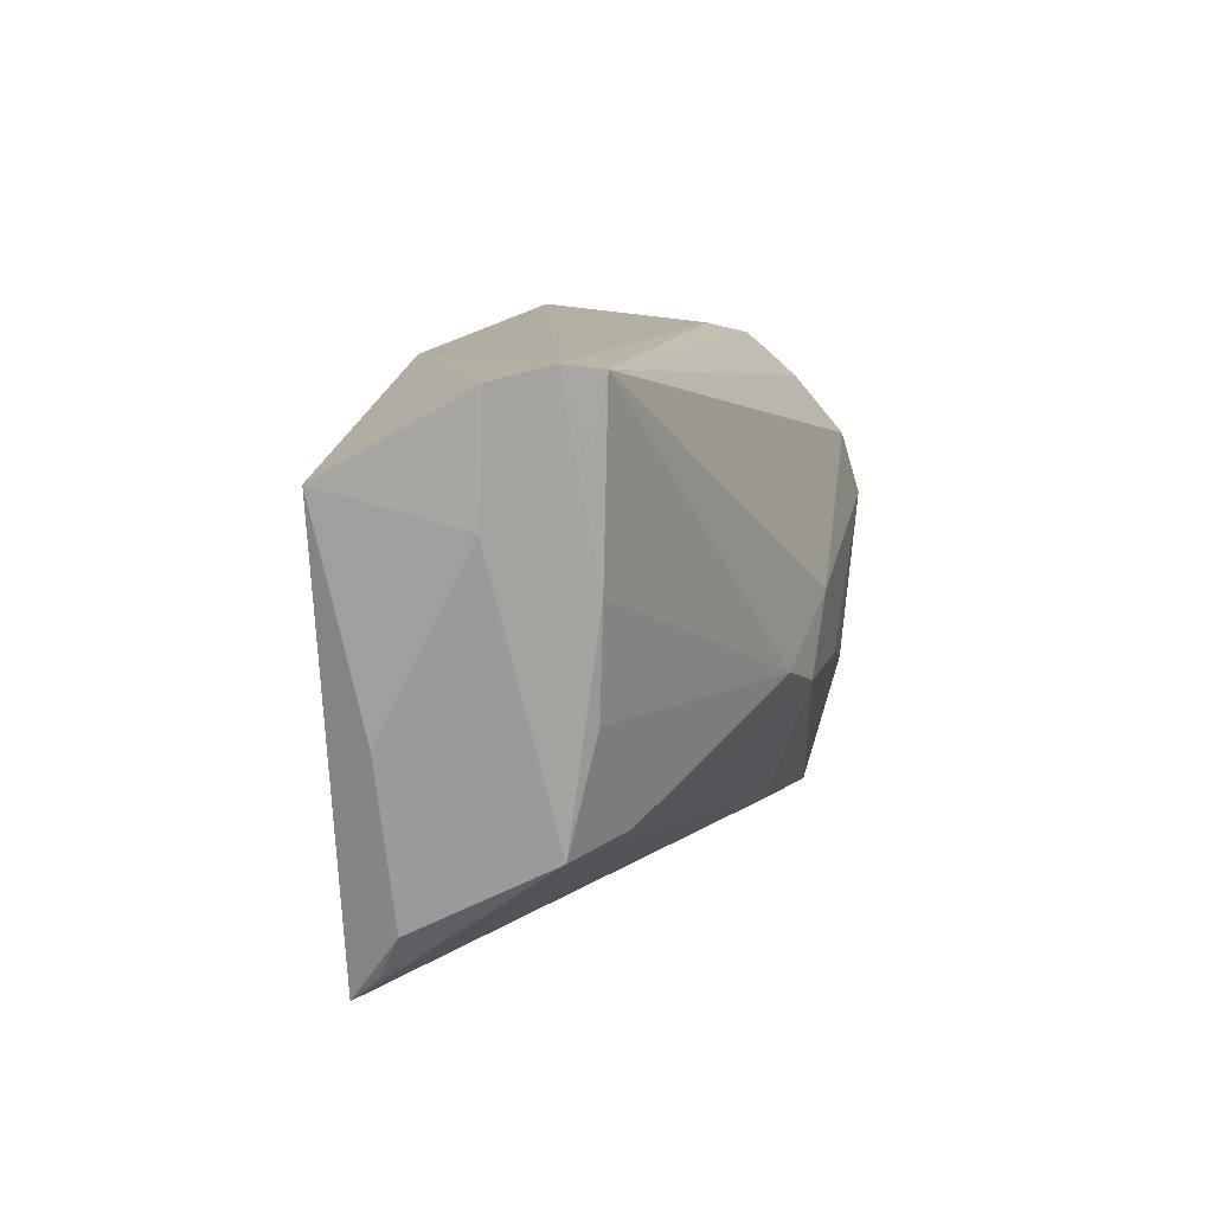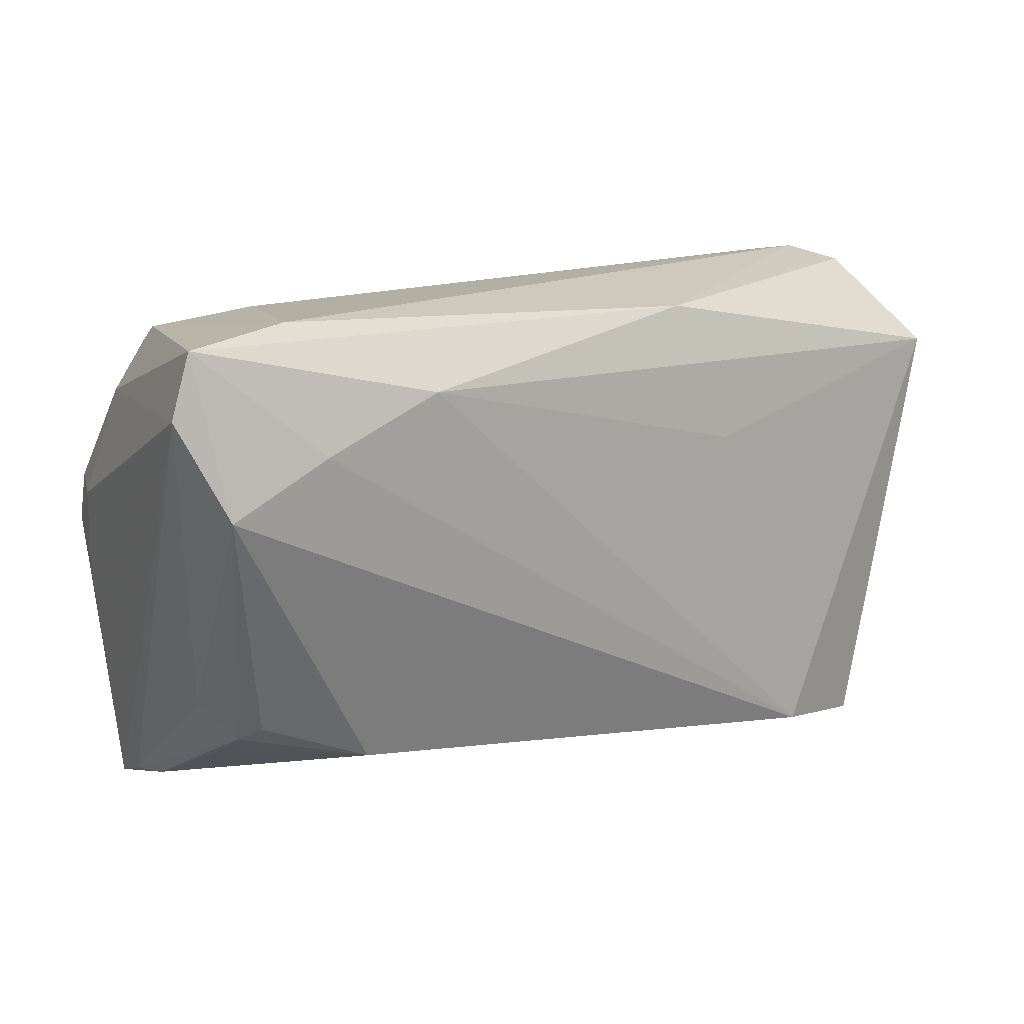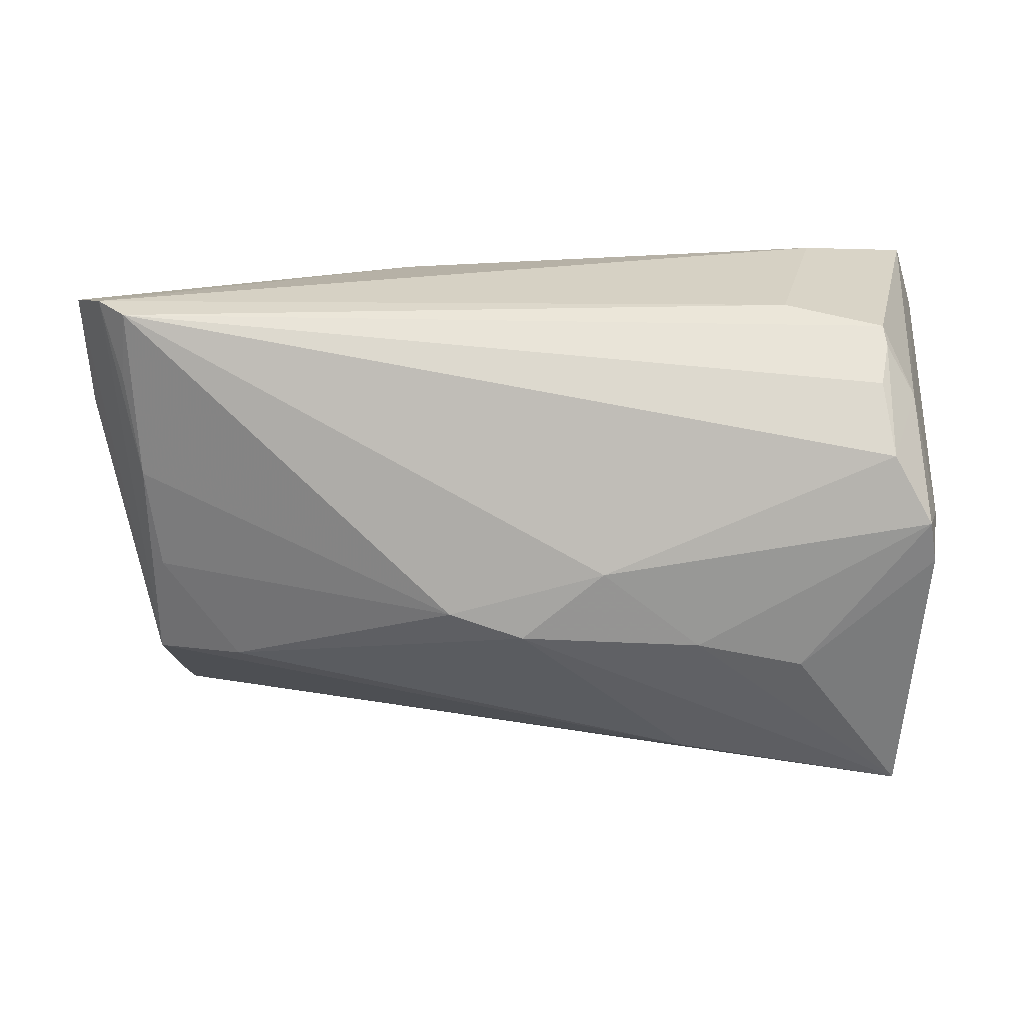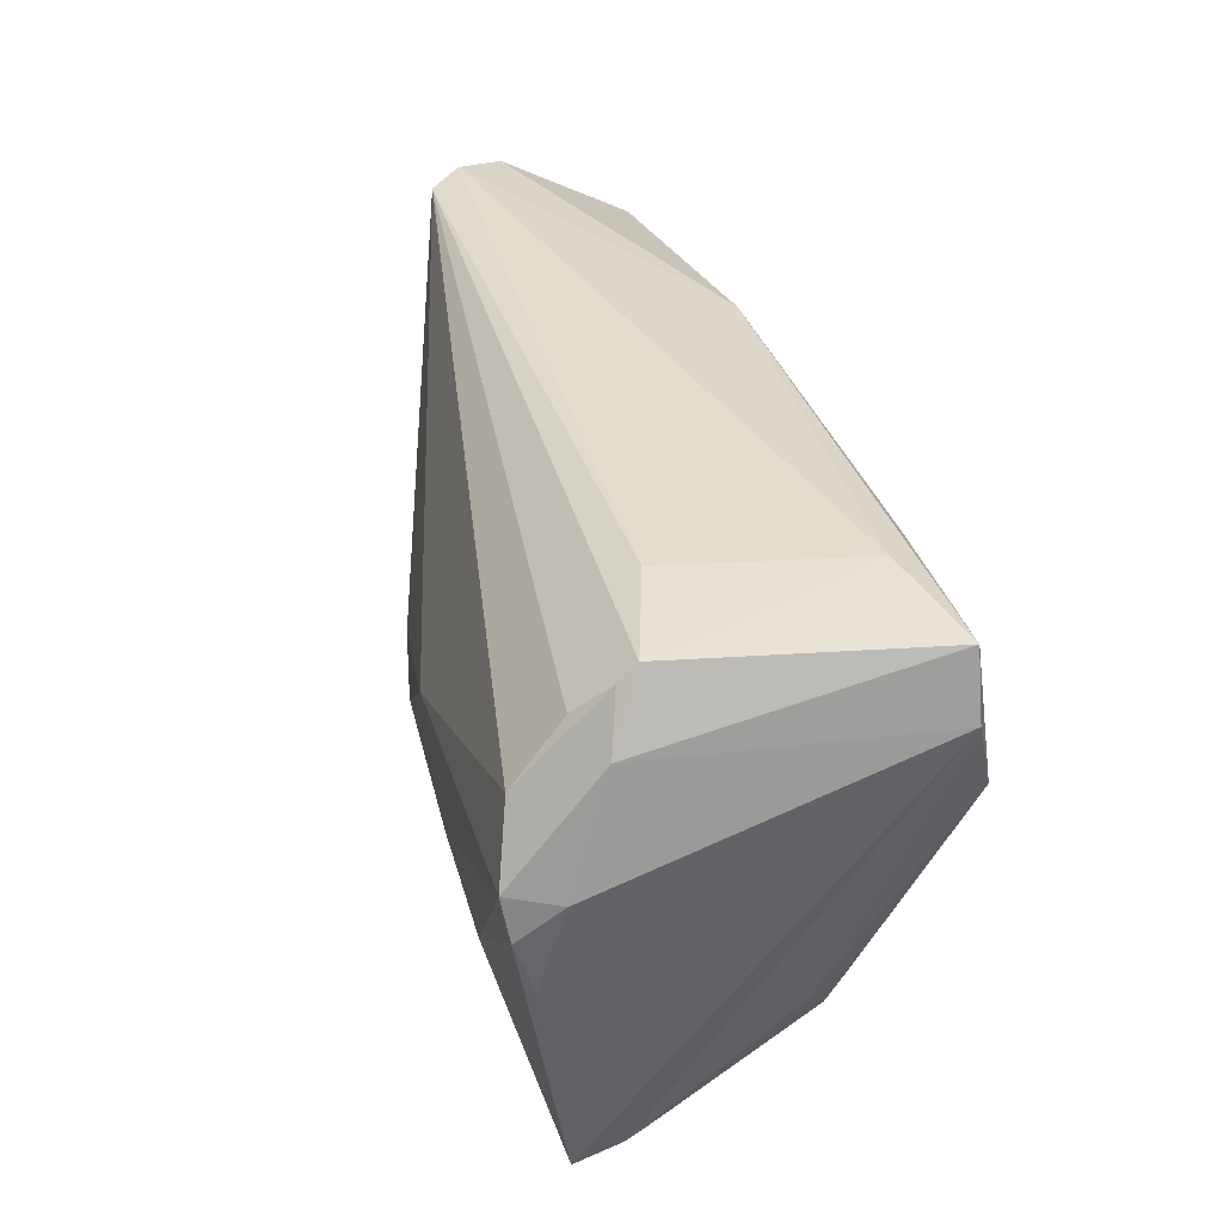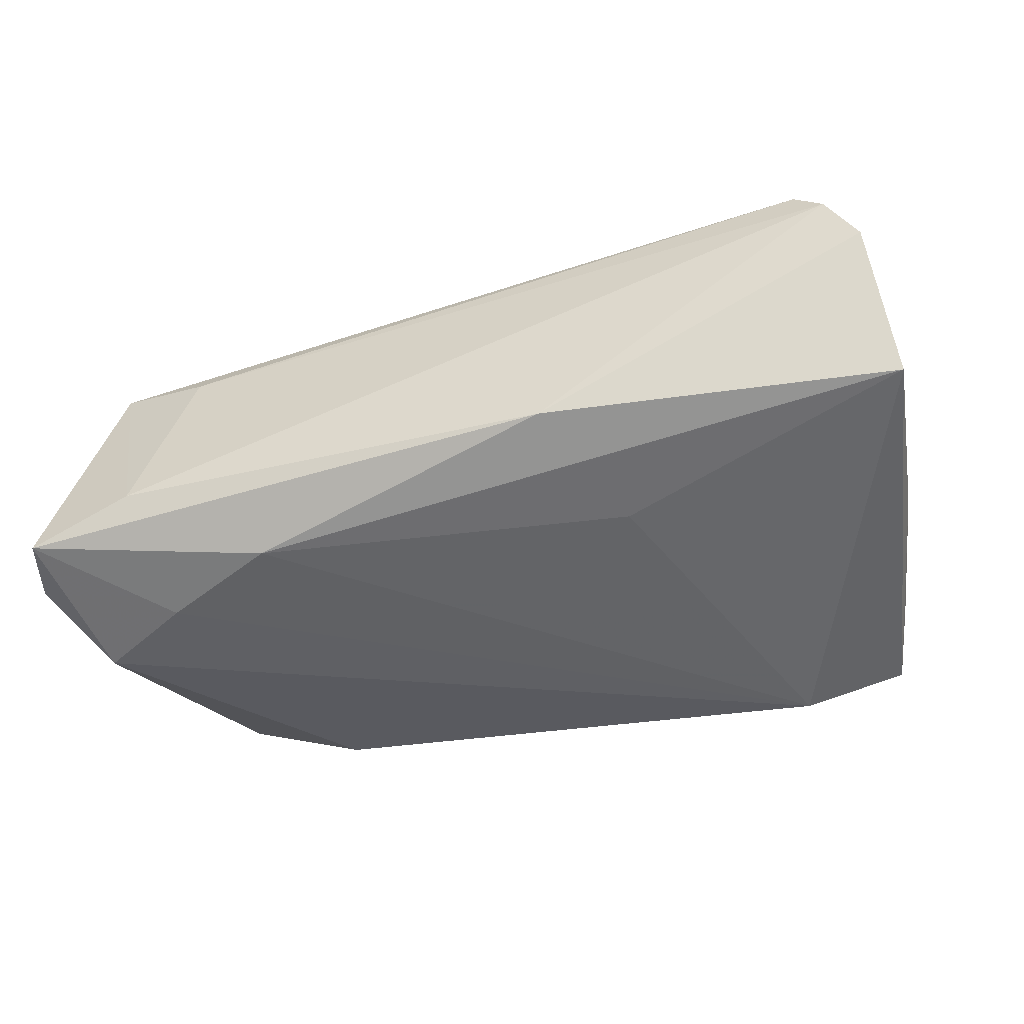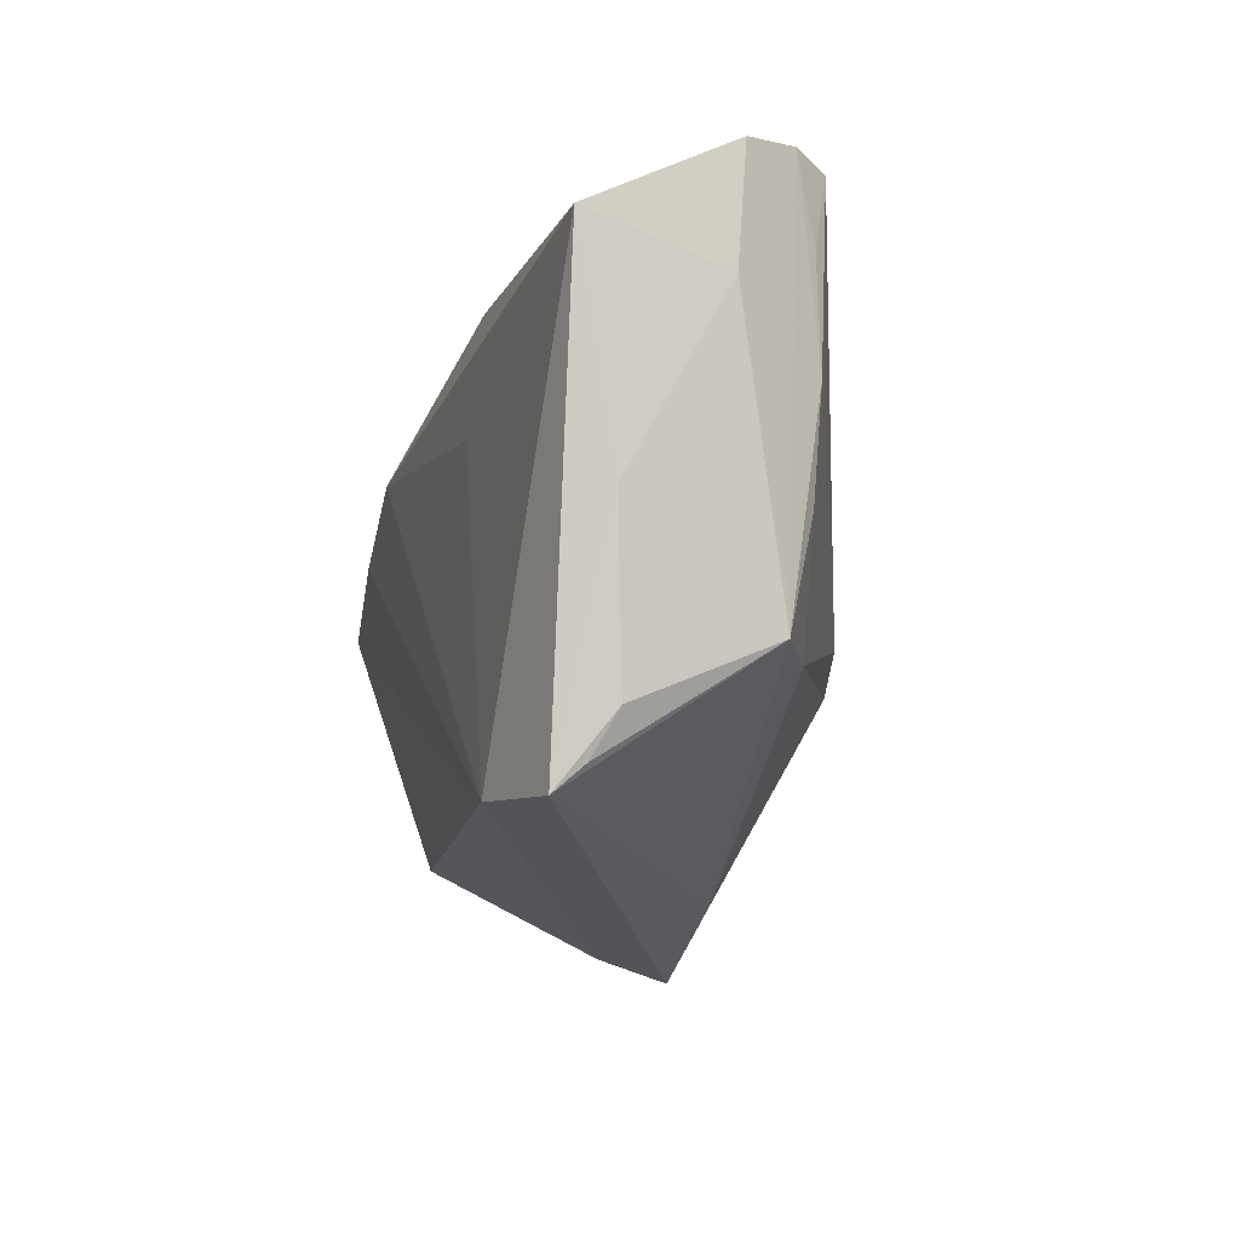
<metadata>
{"format":"obj","ext":"obj","renderer":"f3d","projection":"perspective","resolution":1024,"background":"white","views":[{"elev":10.3,"azim":-78.8,"up":"+Y"},{"elev":15.2,"azim":147.3,"up":"+Y"},{"elev":21.8,"azim":-2.2,"up":"+Y"},{"elev":35.6,"azim":75.5,"up":"+Y"},{"elev":-48.3,"azim":-161.2,"up":"+Z"},{"elev":-17.9,"azim":-102.5,"up":"+Y"}]}
</metadata>
<code>
v -0.05307 0.02028 0.009712
v 0.02116 0.02147 -0.02195
v 0.05244 0.02099 -0.01817
v 0.04182 -0.023 -0.006164
v -0.05103 -0.01809 0.006925
v -0.04969 -0.004893 0.009926
v -0.02347 0.01004 -0.019
v 0.04621 -0.03138 0.01298
v 0.03553 0.01565 -0.02228
v 0.04864 0.00442 0.0192
v -0.01723 0.02736 -0.01643
v 0.04244 0.02445 0.01308
v 0.04596 -0.03363 0.01866
v -0.01261 -0.006725 0.02346
v -0.06037 0.01878 -0.01522
v 0.03164 -0.01384 0.0246
v 0.03036 0.02822 0.007457
v -0.05131 0.007788 0.01058
v 0.04026 -0.01905 -0.01228
v 0.04746 0.009627 -0.02201
v -0.05575 0.02961 0.007255
v 0.02733 -0.02441 -0.01455
v -0.05286 -0.02579 -0.009145
v 0.006455 -0.0008854 0.02527
v -0.05082 -0.03067 -0.01174
v 0.0412 0.02092 0.01732
v -0.05936 0.02811 0.001314
v 0.04205 0.01354 0.02341
v 0.04454 -0.03111 0.009351
v -0.03697 -0.0314 -0.01896
v -0.05221 0.0289 0.01123
v 0.03686 0.02997 -0.01448
v 0.01845 -0.01066 0.02527
v 0.04214 -0.021 -0.009077
v -0.05676 -0.00658 -0.01039
v -0.05839 0.01445 0.000541
v 0.01808 -0.02914 0.01707
v -0.04989 -0.03363 -0.01506
v 0.04665 0.005308 0.02527
v 0.05018 0.02859 -0.01819
v 0.04767 4.516e-05 0.02443
v 0.04596 0.0183 0.0144
v 0.0422 0.02633 0.01086
v -0.0404 -0.01725 0.01141
v 0.04764 -0.00671 0.02215
v -0.003577 -0.009459 0.02496
v 0.04567 -0.01659 -0.005915
f 38 13 37
f 37 13 46
f 30 38 15
f 30 13 38
f 38 37 5
f 15 2 7
f 7 30 15
f 2 30 7
f 13 30 29
f 29 30 22
f 11 2 15
f 11 40 2
f 15 38 35
f 35 36 15
f 35 5 36
f 19 34 22
f 22 30 20
f 20 19 22
f 34 19 20
f 20 40 3
f 46 13 33
f 13 16 33
f 22 34 4
f 4 29 22
f 34 29 4
f 3 13 8
f 13 29 8
f 8 29 34
f 27 11 15
f 15 36 27
f 36 5 27
f 23 35 38
f 5 35 23
f 9 30 2
f 9 20 30
f 2 40 9
f 40 20 9
f 39 33 16
f 24 28 31
f 24 14 46
f 31 14 24
f 24 39 28
f 46 33 24
f 33 39 24
f 3 8 47
f 47 8 34
f 47 20 3
f 34 20 47
f 21 1 31
f 11 27 21
f 21 27 5
f 38 5 25
f 25 23 38
f 5 23 25
f 44 6 5
f 14 6 44
f 46 14 44
f 44 37 46
f 44 5 37
f 31 28 26
f 26 43 31
f 41 16 13
f 41 39 16
f 39 41 10
f 40 43 42
f 39 10 42
f 3 40 42
f 42 10 3
f 28 39 42
f 31 43 17
f 17 21 31
f 40 11 32
f 11 21 32
f 21 17 32
f 32 43 40
f 32 17 43
f 18 21 5
f 1 21 18
f 5 6 18
f 31 1 18
f 18 14 31
f 18 6 14
f 45 41 13
f 45 10 41
f 45 13 3
f 3 10 45
f 43 26 12
f 12 42 43
f 12 26 28
f 28 42 12

</code>
